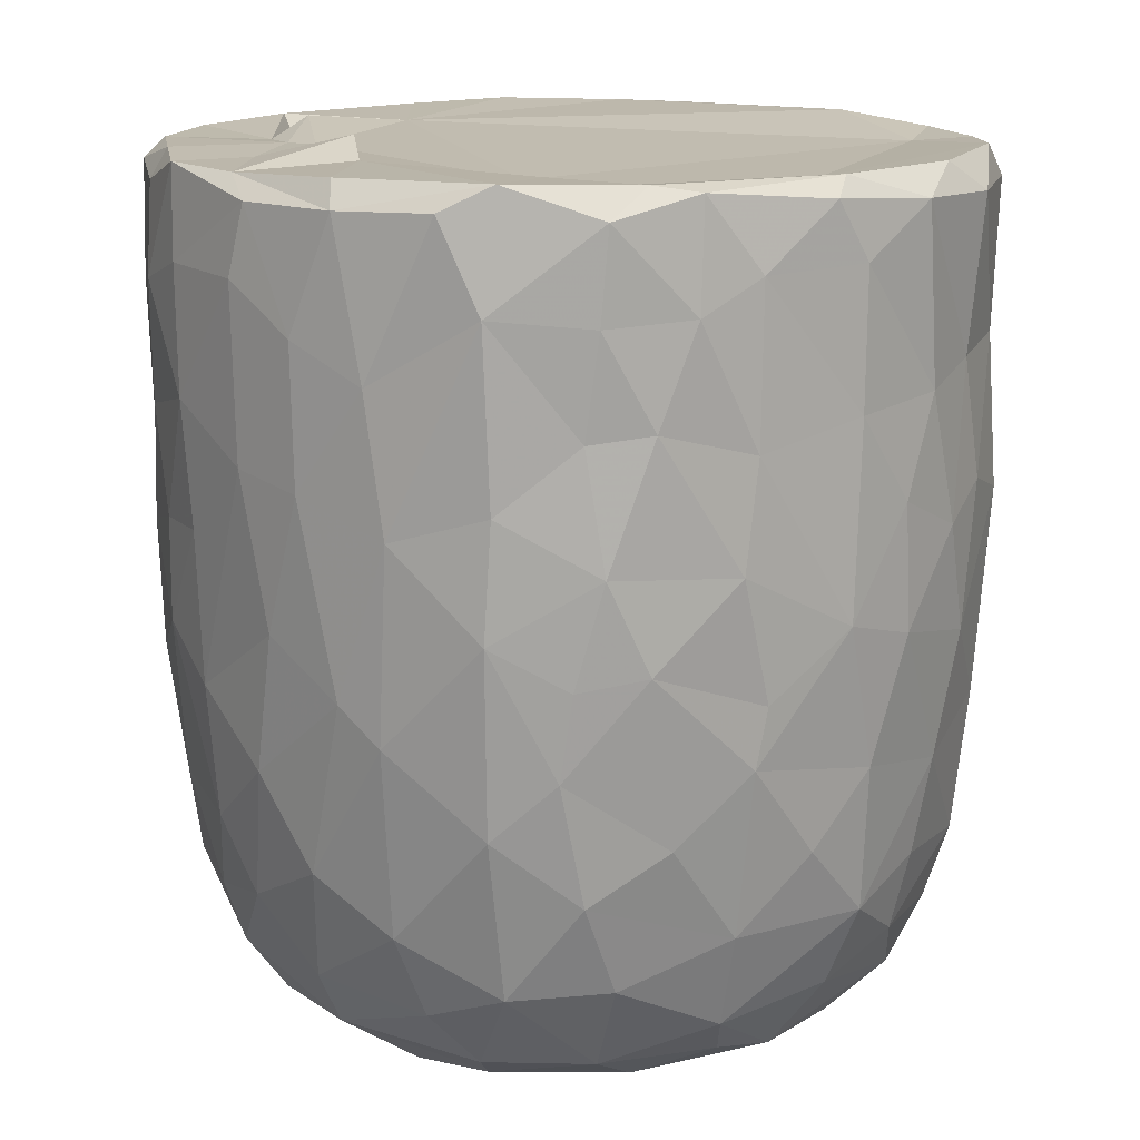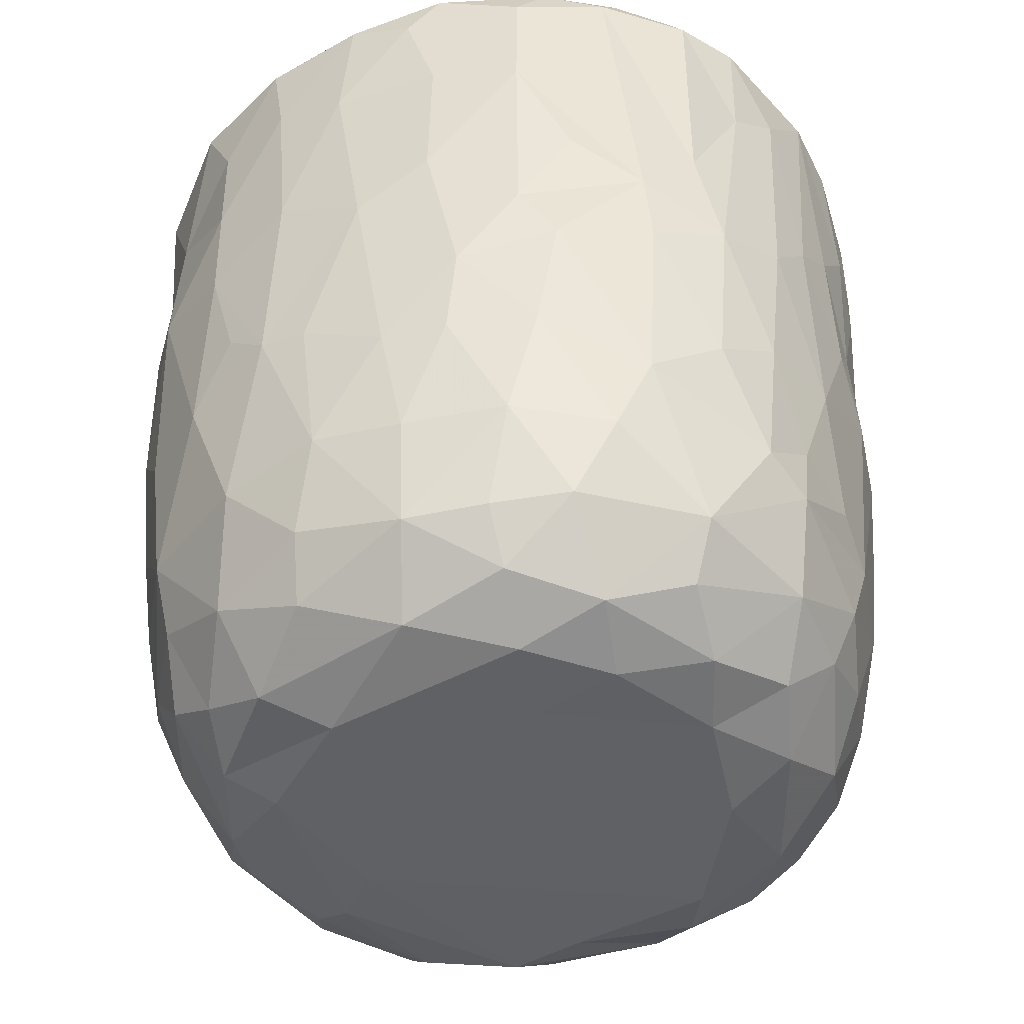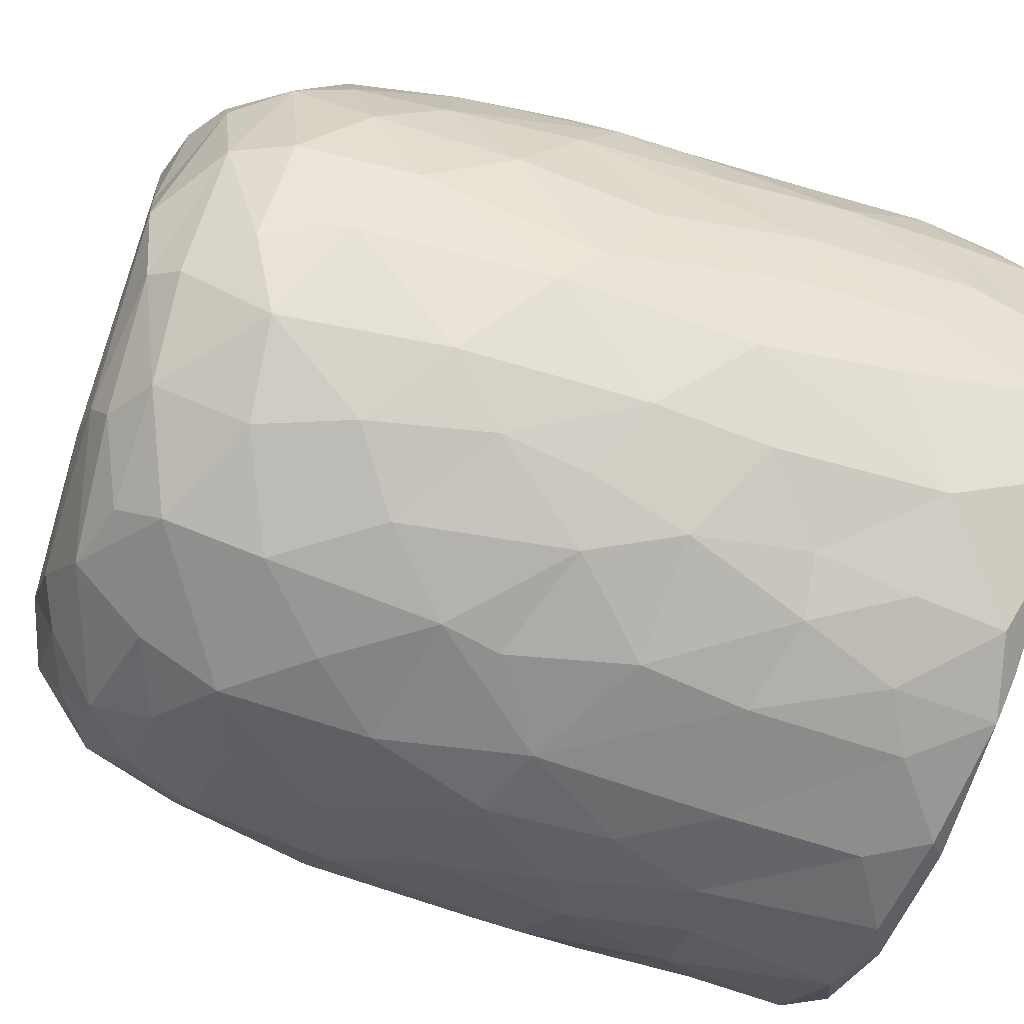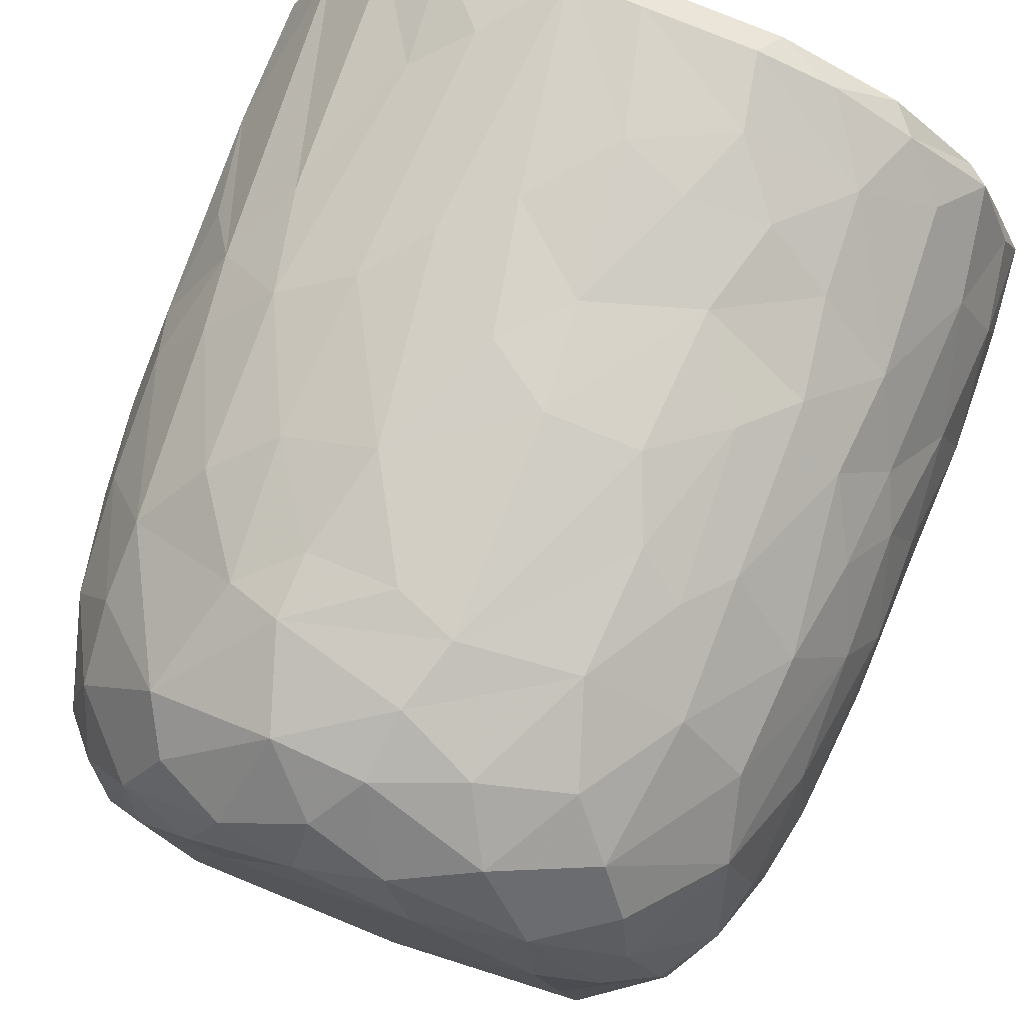
<metadata>
{"format":"obj","ext":"obj","renderer":"f3d","projection":"perspective","resolution":1024,"background":"white","views":[{"elev":14.7,"azim":145.6,"up":"+Y"},{"elev":-46.3,"azim":-69.9,"up":"+Y"},{"elev":-62.2,"azim":71.5,"up":"+Z"},{"elev":77.2,"azim":20.5,"up":"+Z"}]}
</metadata>
<code>
v 0.1369 -0.06004 -0.905
v 0.1621 -0.1943 -0.8978
v -0.0654 0.0784 -0.9199
v 0.2044 0.2177 -0.9075
v 0.1724 0.4605 -0.9073
v -0.08501 0.5112 -0.9141
v -0.2262 0.3129 -0.8929
v 0.165 0.8129 -0.9049
v -0.08795 0.819 -0.9149
v -0.3111 0.5312 -0.8702
v 0.2994 0.7379 -0.878
v -0.009136 0.9506 -0.9127
v -0.2682 0.9317 -0.8896
v -0.004695 -0.408 -0.882
v 0.165 -0.5731 -0.8443
v -0.1641 -0.5789 -0.8511
v -0.1506 -0.2473 -0.8875
v -0.4031 -0.2968 -0.8004
v -0.2447 0.02887 -0.8879
v 0.3868 0.0268 -0.8496
v -0.402 0.2295 -0.8387
v 0.3776 0.515 -0.849
v 0.2831 0.9774 -0.8663
v -0.05561 0.9921 -0.8759
v -0.3607 -0.5126 -0.7874
v 0.3209 -0.3536 -0.8356
v -0.4724 -0.02036 -0.7985
v 0.4724 0.2304 -0.8126
v 0.499 0.4962 -0.7762
v -0.4636 0.576 -0.7951
v 0.4801 0.7234 -0.8013
v -0.4965 0.9224 -0.806
v 0.467 0.9287 -0.8123
v -0.3835 0.9921 -0.8084
v 0.3688 0.9918 -0.8052
v -0.1326 -0.7629 -0.7788
v 0.1518 -0.7906 -0.7803
v -0.3266 -0.6868 -0.7621
v 0.478 -0.4717 -0.7493
v 0.5379 -0.1942 -0.7469
v -0.6142 -0.2104 -0.6841
v 0.5213 -0.001315 -0.771
v -0.5279 0.3022 -0.7733
v 0.6665 0.7417 -0.6733
v 0.3911 -0.678 -0.7357
v -0.5958 -0.5386 -0.6515
v 0.652 0.3523 -0.6787
v -0.6419 0.5967 -0.6728
v 0.6279 0.9975 -0.6687
v -0.1472 0.96 -0.6783
v -0.297 -0.9382 -0.5828
v -0.4025 -0.816 -0.6673
v -0.07133 -0.9318 -0.6638
v 0.097 -0.8876 -0.6996
v 0.362 -0.8854 -0.6278
v -0.5339 -0.6951 -0.6375
v 0.5813 -0.6968 -0.6079
v 0.6446 -0.3256 -0.6462
v 0.6643 0.09132 -0.6695
v -0.6734 0.245 -0.6707
v -0.7398 0.9177 -0.5873
v -0.6541 0.996 -0.6344
v 0.4357 0.986 -0.5434
v 0.722 0.9411 -0.598
v 0.2404 -0.9557 -0.578
v -0.4607 -0.8845 -0.5499
v -0.7601 -0.2359 -0.5128
v 0.7907 0.2876 -0.5077
v -0.7666 0.9621 -0.2576
v 0.267 0.9584 -0.5469
v 0.1972 -0.9922 -0.4877
v 0.5493 -0.895 -0.462
v 0.7897 -0.148 -0.4748
v -0.8067 0.1823 -0.4758
v -0.7941 0.7182 -0.4944
v 0.3614 0.9581 -0.359
v -0.2232 -0.9873 -0.4841
v -0.6554 -0.7906 -0.4475
v 0.7451 -0.5783 -0.4386
v -0.8088 0.4429 -0.4808
v 0.8128 0.5937 -0.4696
v -0.7638 0.9892 -0.4633
v 0.488 -0.9584 -0.3954
v -0.5163 -0.9434 -0.3992
v 0.6673 -0.7672 -0.4403
v -0.824 -0.08473 -0.4017
v 0.8394 0.9349 -0.4057
v -0.7712 -0.5579 -0.3951
v 0.07641 -1.006 -0.3858
v -0.4233 -0.997 -0.2636
v -0.8598 -0.1782 -0.2987
v 0.8352 -0.06764 -0.3855
v 0.8767 0.3582 -0.3066
v -0.8595 0.9294 -0.3459
v 0.8089 0.9922 -0.3576
v 0.7137 -0.8687 -0.1556
v 0.8332 -0.4705 -0.2622
v 0.5364 -0.9912 -0.1861
v -0.6821 -0.8679 -0.2416
v -0.7706 -0.7368 -0.2169
v -0.8871 0.2908 -0.2694
v 0.8823 0.6735 -0.305
v -0.877 0.7026 -0.3065
v 0.5779 0.984 -0.07186
v 0.7835 -0.7363 -0.1839
v -0.8434 -0.5399 -0.1573
v 0.885 -0.2707 -0.131
v 0.8881 0.04522 -0.2016
v 0.8974 0.9321 -0.1583
v 0.07369 0.988 0.5732
v -0.9114 0.9355 -0.1045
v -0.8635 0.9854 -0.2023
v 0.4927 -0.994 -0.01316
v -0.627 -0.95 -0.01765
v 0.9127 0.3858 -0.1332
v -0.9152 0.6335 -0.1264
v 0.8668 0.9783 -0.05846
v -0.8795 -0.2055 -0.1835
v -0.9169 0.157 -0.05273
v 0.9159 0.7743 -0.1226
v -0.3098 -0.99 0.1693
v -0.7768 -0.7909 0.03339
v 0.8426 -0.5876 -0.02763
v -0.8865 -0.3069 0.01381
v -0.8714 0.9979 0.1214
v 0.4278 -0.9975 0.3142
v 0.9005 -0.1285 0.07357
v 0.9261 0.4959 0.09332
v 0.5153 1.024 0.0568
v -0.5069 -0.9844 0.2009
v 0.7788 -0.766 0.1546
v 0.8705 -0.4329 0.08023
v 0.9132 0.2138 0.07613
v -0.9135 0.2745 0.1186
v -0.9207 0.8661 0.05251
v 0.4884 0.9828 0.2707
v 0.6902 -0.8932 0.1267
v -0.6635 -0.8967 0.2236
v -0.8441 -0.5669 0.05254
v 0.8123 -0.636 0.1905
v -0.9129 0.63 0.1246
v -0.9046 0.9671 0.1329
v 0.9182 0.7786 0.117
v 0.5691 -0.9602 0.2472
v -0.873 -0.3104 0.1635
v -0.8882 -0.09695 0.1905
v 0.9012 0.9835 0.1448
v 0.6849 0.9752 0.1861
v -0.7466 -0.7806 0.2201
v -0.8111 -0.5632 0.2864
v 0.8898 -0.02532 0.2413
v 0.8308 -0.3946 0.3071
v -0.8641 0.1025 0.3306
v 0.8914 0.2092 0.2361
v 0.894 0.723 0.2886
v 0.8724 0.4429 0.323
v -0.8764 0.5916 0.3314
v -0.8698 0.8925 0.3306
v 0.8201 0.9929 0.3224
v -0.8245 -0.3046 0.3615
v 0.8603 0.9257 0.3308
v 0.5055 0.9789 0.366
v -0.3685 -0.9909 0.3712
v 0.6004 -0.8981 0.392
v -0.7013 -0.7621 0.3949
v -0.5375 -0.9355 0.4041
v 0.1476 -0.991 0.4733
v 0.7368 -0.6403 0.4359
v 0.8299 -0.1233 0.3998
v -0.8282 -0.02023 0.4122
v 0.8313 0.1617 0.4217
v -0.8197 0.9823 0.3872
v -0.1203 -0.9771 0.5099
v -0.818 0.3249 0.4465
v 0.8055 0.696 0.4842
v 0.3951 -0.9498 0.5183
v -0.7059 -0.5859 0.4984
v 0.6946 -0.4717 0.5565
v -0.7756 0.9257 0.528
v -0.719 0.9928 0.548
v 0.346 1.015 0.5571
v 0.7203 0.991 0.5338
v -0.2942 -0.9494 0.5691
v 0.5662 -0.8366 0.5237
v 0.7146 -0.2047 0.585
v 0.7573 0.03518 0.5424
v -0.7318 0.1997 0.5969
v 0.7796 0.2716 0.5089
v 0.7663 0.9463 0.551
v -0.6117 0.9947 0.6728
v -0.453 -0.8709 0.5825
v -0.5167 -0.7489 0.6418
v -0.6934 -0.4146 0.5791
v 0.4667 0.9715 0.5119
v 0.07934 -0.9436 0.6326
v -0.7126 0.0295 0.6074
v 0.6717 0.1897 0.6534
v 0.6947 0.4294 0.6401
v 0.2652 -0.8605 0.6916
v 0.4934 -0.7595 0.6483
v -0.104 -0.8945 0.6832
v 0.5425 -0.4326 0.7124
v -0.6364 0.9274 0.7017
v -0.6258 0.3651 0.6967
v 0.6787 0.8225 0.6539
v 0.3095 0.8505 0.6103
v 0.5188 0.9879 0.7401
v -0.2307 -0.766 0.7619
v -0.5728 -0.2818 0.7118
v 0.5501 0.282 0.7571
v 0.5746 0.9208 0.737
v 0.3937 -0.6512 0.7424
v -0.4256 -0.4959 0.7665
v -0.5747 0.118 0.7431
v 0.546 -0.1168 0.7461
v -0.01659 -0.7832 0.7751
v -0.3016 -0.5406 0.8104
v -0.4368 -0.1782 0.8017
v 0.5185 0.5074 0.7766
v 0.509 0.7464 0.7922
v -0.4875 0.6802 0.7826
v -0.5036 0.9428 0.7908
v -0.3559 1.002 0.8178
v 0.2466 0.9913 0.854
v 0.1838 -0.7098 0.7845
v 0.3233 -0.4328 0.8153
v 0.4537 -0.222 0.7897
v 0.003819 -0.6277 0.8325
v -0.2948 -0.3921 0.8221
v 0.3445 -0.1469 0.8404
v 0.4381 0.1644 0.8167
v -0.4106 0.1913 0.8319
v 0.3009 0.3679 0.8598
v 0.3624 0.5902 0.8536
v -0.3672 0.778 0.8465
v 0.3858 0.928 0.8422
v 0.05346 -0.4636 0.86
v -0.08902 -0.4025 0.8575
v -0.229 -0.1488 0.8706
v 0.275 0.0345 0.8724
v -0.2855 0.3309 0.8729
v 0.2417 0.7469 0.8912
v -0.2176 0.9432 0.8939
v -0.1276 0.9943 0.8779
v 0.06347 0.0337 0.9018
v -0.0894 0.1434 0.9009
v 0.0441 0.2815 0.8925
v -0.1452 0.4478 0.9004
v 0.1728 0.571 0.8982
v 0.2088 0.9249 0.8971
v -0.04959 0.9275 0.9127
v 0.01608 0.6357 0.9161
f 1 2 3
f 1 3 4
f 3 5 4
f 3 6 5
f 7 6 3
f 6 8 5
f 9 6 10
f 6 9 8
f 11 5 8
f 8 9 12
f 9 13 12
f 14 2 15
f 16 17 14
f 14 17 2
f 17 18 19
f 19 3 17
f 17 3 2
f 2 1 20
f 20 1 4
f 19 21 7
f 7 3 19
f 5 22 4
f 10 6 7
f 11 22 5
f 10 13 9
f 8 12 23
f 8 23 11
f 24 12 13
f 12 24 23
f 16 14 15
f 25 18 16
f 15 2 26
f 18 17 16
f 2 20 26
f 27 19 18
f 27 21 19
f 20 4 28
f 4 22 28
f 21 10 7
f 29 28 22
f 30 10 21
f 31 22 11
f 30 13 10
f 32 13 30
f 11 33 31
f 23 33 11
f 34 13 32
f 34 24 13
f 35 33 23
f 24 35 23
f 36 16 37
f 16 15 37
f 38 16 36
f 38 25 16
f 39 26 40
f 27 18 41
f 26 20 40
f 20 42 40
f 20 28 42
f 27 43 21
f 30 21 43
f 31 29 22
f 29 31 44
f 37 15 45
f 25 38 46
f 39 45 15
f 26 39 15
f 29 47 28
f 30 43 48
f 47 29 44
f 48 32 30
f 31 33 44
f 44 33 49
f 49 33 35
f 34 50 24
f 51 52 53
f 52 36 53
f 53 36 37
f 53 37 54
f 52 38 36
f 37 45 55
f 46 38 56
f 57 45 39
f 18 25 46
f 58 39 40
f 42 28 59
f 60 43 27
f 59 28 47
f 61 32 48
f 32 62 34
f 63 49 35
f 37 55 54
f 57 55 45
f 52 56 38
f 39 58 57
f 18 46 41
f 59 40 42
f 41 60 27
f 48 43 60
f 64 44 49
f 62 32 61
f 62 50 34
f 54 65 53
f 55 65 54
f 66 56 52
f 40 59 58
f 41 67 60
f 59 47 68
f 68 47 44
f 62 69 50
f 50 70 24
f 70 35 24
f 35 70 63
f 65 71 53
f 66 52 51
f 57 72 55
f 41 46 67
f 73 58 59
f 60 67 74
f 75 61 48
f 76 70 50
f 77 51 53
f 78 56 66
f 46 56 78
f 58 79 57
f 58 73 79
f 73 59 68
f 48 80 75
f 44 81 68
f 44 64 81
f 62 61 82
f 82 69 62
f 50 69 76
f 77 53 71
f 55 83 65
f 72 83 55
f 66 84 78
f 85 72 57
f 86 74 67
f 80 48 60
f 80 60 74
f 64 87 81
f 49 87 64
f 84 66 51
f 78 88 46
f 88 67 46
f 89 77 71
f 51 90 84
f 90 51 77
f 83 71 65
f 79 85 57
f 91 86 67
f 73 68 92
f 68 81 93
f 94 61 75
f 61 94 82
f 70 76 63
f 87 49 95
f 96 72 85
f 73 97 79
f 68 93 92
f 98 89 71
f 78 84 99
f 78 100 88
f 91 67 88
f 92 97 73
f 91 74 86
f 80 74 101
f 102 93 81
f 80 103 75
f 87 102 81
f 76 104 63
f 83 98 71
f 96 83 72
f 96 85 105
f 85 79 105
f 79 97 105
f 106 91 88
f 92 107 97
f 91 101 74
f 93 108 92
f 80 101 103
f 103 94 75
f 87 109 102
f 110 76 69
f 63 104 49
f 98 83 96
f 99 100 78
f 106 88 100
f 92 108 107
f 111 94 103
f 82 94 112
f 89 90 77
f 113 89 98
f 99 84 114
f 102 115 93
f 103 101 116
f 95 117 87
f 117 109 87
f 112 69 82
f 91 106 118
f 119 91 118
f 119 101 91
f 115 108 93
f 109 120 102
f 111 112 94
f 49 104 95
f 104 117 95
f 114 84 90
f 116 101 119
f 115 102 120
f 103 116 111
f 89 121 90
f 99 122 100
f 97 123 105
f 97 107 123
f 118 106 124
f 111 125 112
f 126 121 89
f 113 126 89
f 122 99 114
f 122 106 100
f 108 127 107
f 124 119 118
f 120 128 115
f 125 69 112
f 129 117 104
f 90 130 114
f 131 96 105
f 107 132 123
f 115 127 108
f 115 133 127
f 134 116 119
f 135 111 116
f 110 136 76
f 136 104 76
f 121 130 90
f 113 98 137
f 96 137 98
f 122 114 138
f 105 123 131
f 106 122 139
f 139 124 106
f 132 140 123
f 141 116 134
f 141 135 116
f 142 111 135
f 109 143 120
f 111 142 125
f 136 129 104
f 144 113 137
f 96 131 137
f 140 131 123
f 145 124 139
f 107 127 132
f 128 133 115
f 138 114 130
f 146 124 145
f 124 146 119
f 134 119 146
f 120 143 128
f 109 147 143
f 109 117 147
f 148 117 129
f 138 149 122
f 122 150 139
f 127 151 132
f 133 151 127
f 148 147 117
f 126 113 144
f 150 122 149
f 145 139 150
f 132 152 140
f 152 132 151
f 153 134 146
f 133 154 151
f 147 155 143
f 136 148 129
f 154 128 156
f 133 128 154
f 157 141 134
f 156 128 155
f 155 128 143
f 157 135 141
f 158 142 135
f 148 159 147
f 160 145 150
f 157 134 153
f 158 135 157
f 147 161 155
f 136 162 148
f 163 130 121
f 164 144 137
f 138 165 149
f 164 137 131
f 165 150 149
f 160 146 145
f 159 161 147
f 125 110 69
f 162 159 148
f 163 166 130
f 167 121 126
f 138 130 166
f 168 164 131
f 168 131 140
f 151 169 152
f 170 146 160
f 153 146 170
f 154 156 171
f 172 142 158
f 142 172 125
f 173 163 121
f 152 168 140
f 154 171 151
f 174 157 153
f 175 156 155
f 175 155 161
f 176 167 126
f 176 126 144
f 164 176 144
f 165 138 166
f 177 150 165
f 169 168 152
f 169 178 168
f 151 171 169
f 179 158 157
f 172 180 125
f 181 136 110
f 162 182 159
f 167 173 121
f 183 166 163
f 164 168 184
f 177 160 150
f 178 169 185
f 186 169 171
f 153 170 187
f 153 187 174
f 156 188 171
f 175 188 156
f 161 189 175
f 189 159 182
f 189 161 159
f 180 190 125
f 181 162 136
f 163 173 183
f 166 183 191
f 184 176 164
f 166 192 165
f 191 192 166
f 193 160 177
f 185 169 186
f 171 188 186
f 179 172 158
f 172 179 180
f 190 110 125
f 194 182 162
f 181 194 162
f 195 167 176
f 177 165 192
f 193 170 160
f 170 196 187
f 197 186 188
f 198 188 175
f 179 157 187
f 187 157 174
f 195 173 167
f 199 195 176
f 168 200 184
f 193 177 192
f 200 168 178
f 196 170 193
f 173 201 183
f 184 199 176
f 178 185 202
f 186 197 185
f 188 198 197
f 203 179 204
f 189 205 175
f 203 180 179
f 110 206 181
f 181 206 194
f 194 207 182
f 201 173 195
f 183 208 191
f 208 183 201
f 184 200 199
f 202 200 178
f 196 193 209
f 197 198 210
f 179 187 204
f 198 175 205
f 203 190 180
f 189 182 211
f 208 192 191
f 199 200 212
f 200 202 212
f 192 213 193
f 193 213 209
f 214 196 209
f 185 197 215
f 187 196 214
f 189 211 205
f 182 207 211
f 195 216 201
f 195 199 216
f 217 213 192
f 209 213 218
f 185 215 202
f 209 218 214
f 197 210 215
f 214 204 187
f 219 198 220
f 205 220 198
f 203 204 221
f 211 220 205
f 190 203 222
f 190 223 110
f 224 194 206
f 201 216 208
f 225 216 199
f 217 192 208
f 212 225 199
f 225 212 226
f 202 226 212
f 226 202 227
f 215 227 202
f 214 221 204
f 198 219 210
f 222 203 221
f 223 190 222
f 224 207 194
f 228 208 216
f 225 228 216
f 217 208 228
f 213 217 229
f 213 229 218
f 230 227 231
f 215 231 227
f 232 214 218
f 210 231 215
f 221 214 232
f 210 219 233
f 220 234 219
f 221 235 222
f 236 220 211
f 207 224 236
f 207 236 211
f 110 224 206
f 225 226 228
f 237 228 226
f 237 217 228
f 238 229 217
f 238 217 237
f 230 237 226
f 229 238 239
f 227 230 226
f 229 239 218
f 240 230 231
f 232 218 239
f 210 233 231
f 235 232 241
f 235 221 232
f 219 234 233
f 220 242 234
f 235 243 222
f 243 223 222
f 243 244 223
f 223 244 110
f 244 224 110
f 245 238 237
f 239 238 245
f 240 245 237
f 240 237 230
f 246 239 245
f 241 232 239
f 241 239 246
f 233 247 245
f 233 245 240
f 231 233 240
f 248 241 246
f 248 243 241
f 234 249 233
f 243 235 241
f 242 249 234
f 250 242 220
f 220 236 250
f 224 250 236
f 244 243 251
f 244 251 250
f 224 244 250
f 247 246 245
f 248 246 247
f 252 248 247
f 252 247 249
f 233 249 247
f 243 248 252
f 251 243 252
f 252 249 242
f 251 252 242
f 250 251 242

</code>
